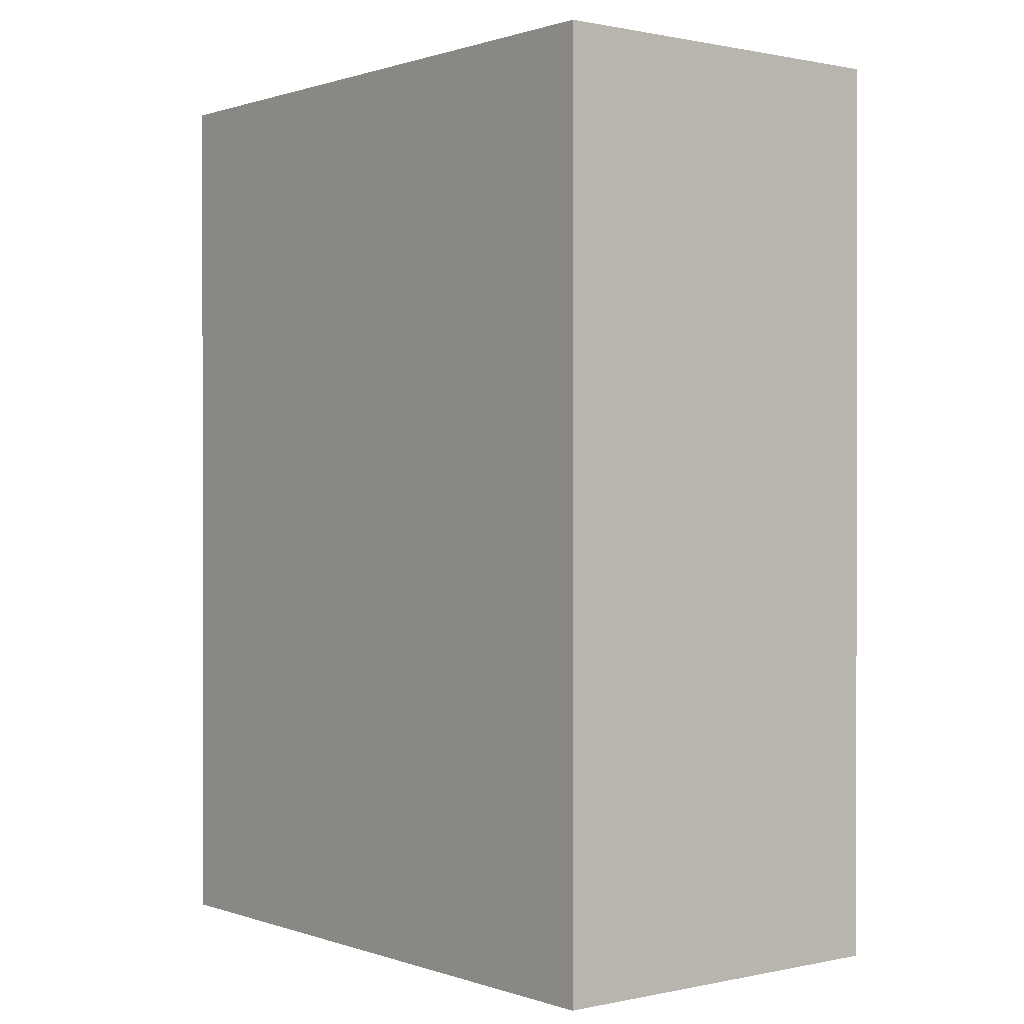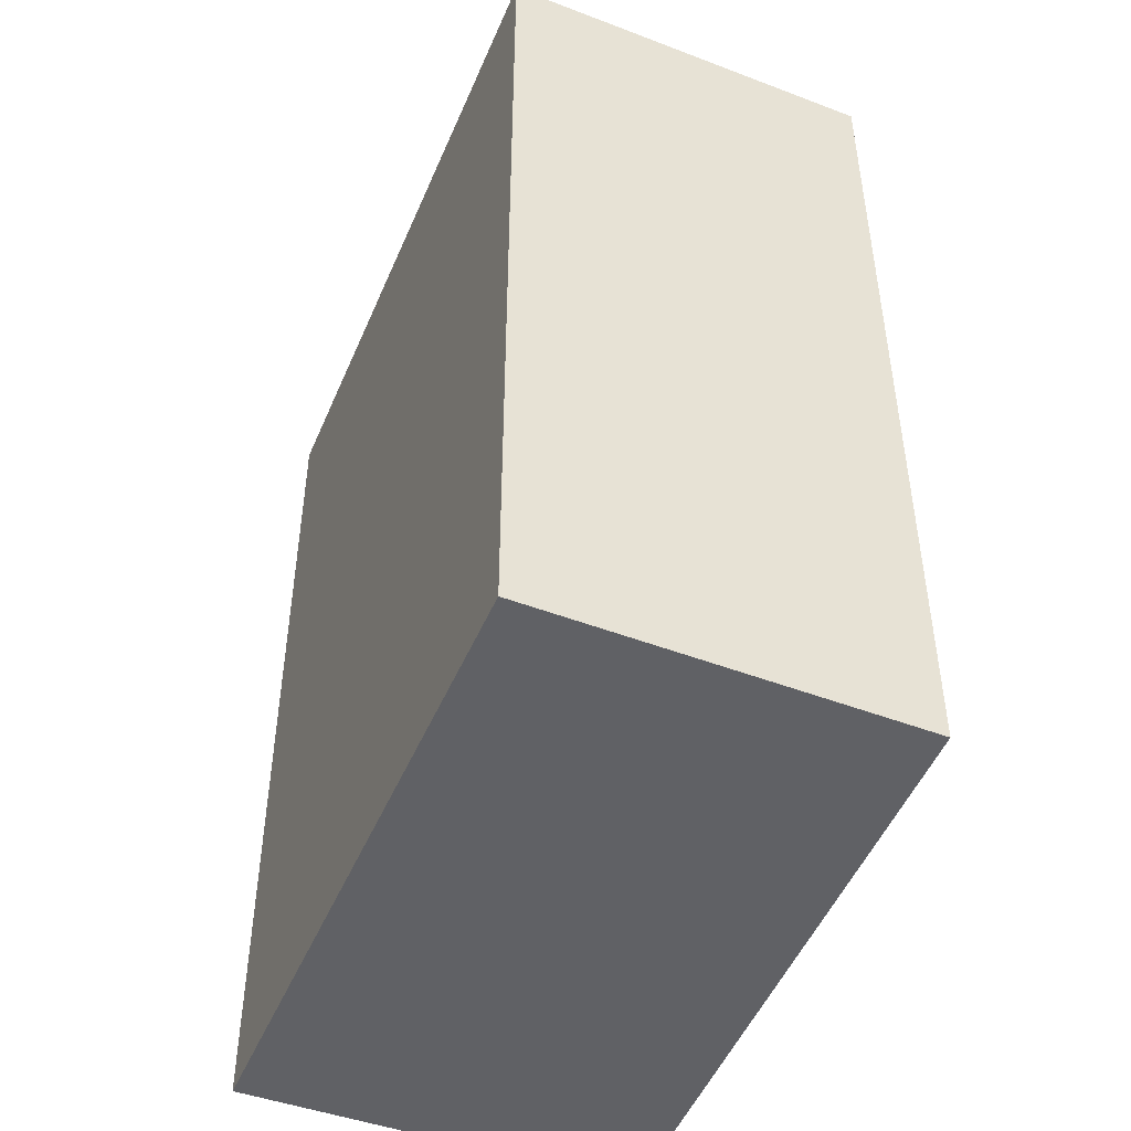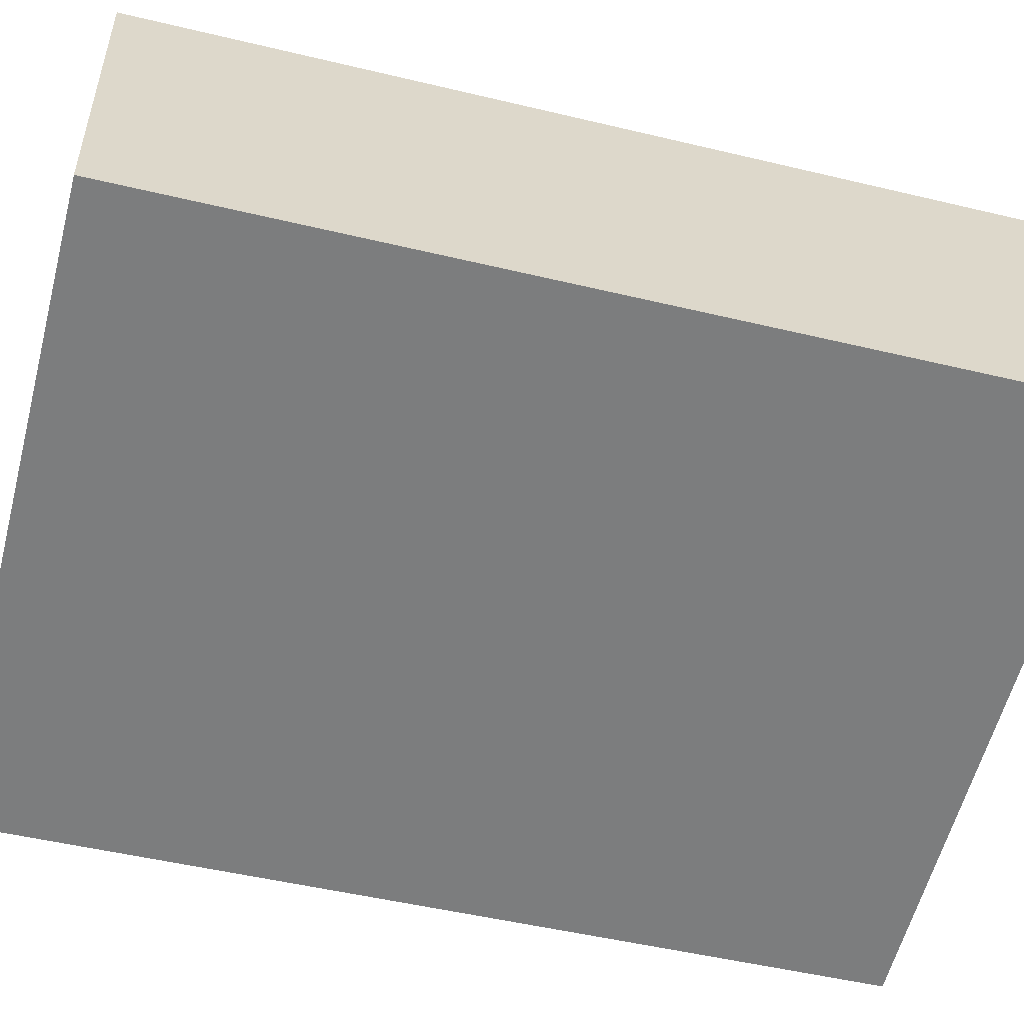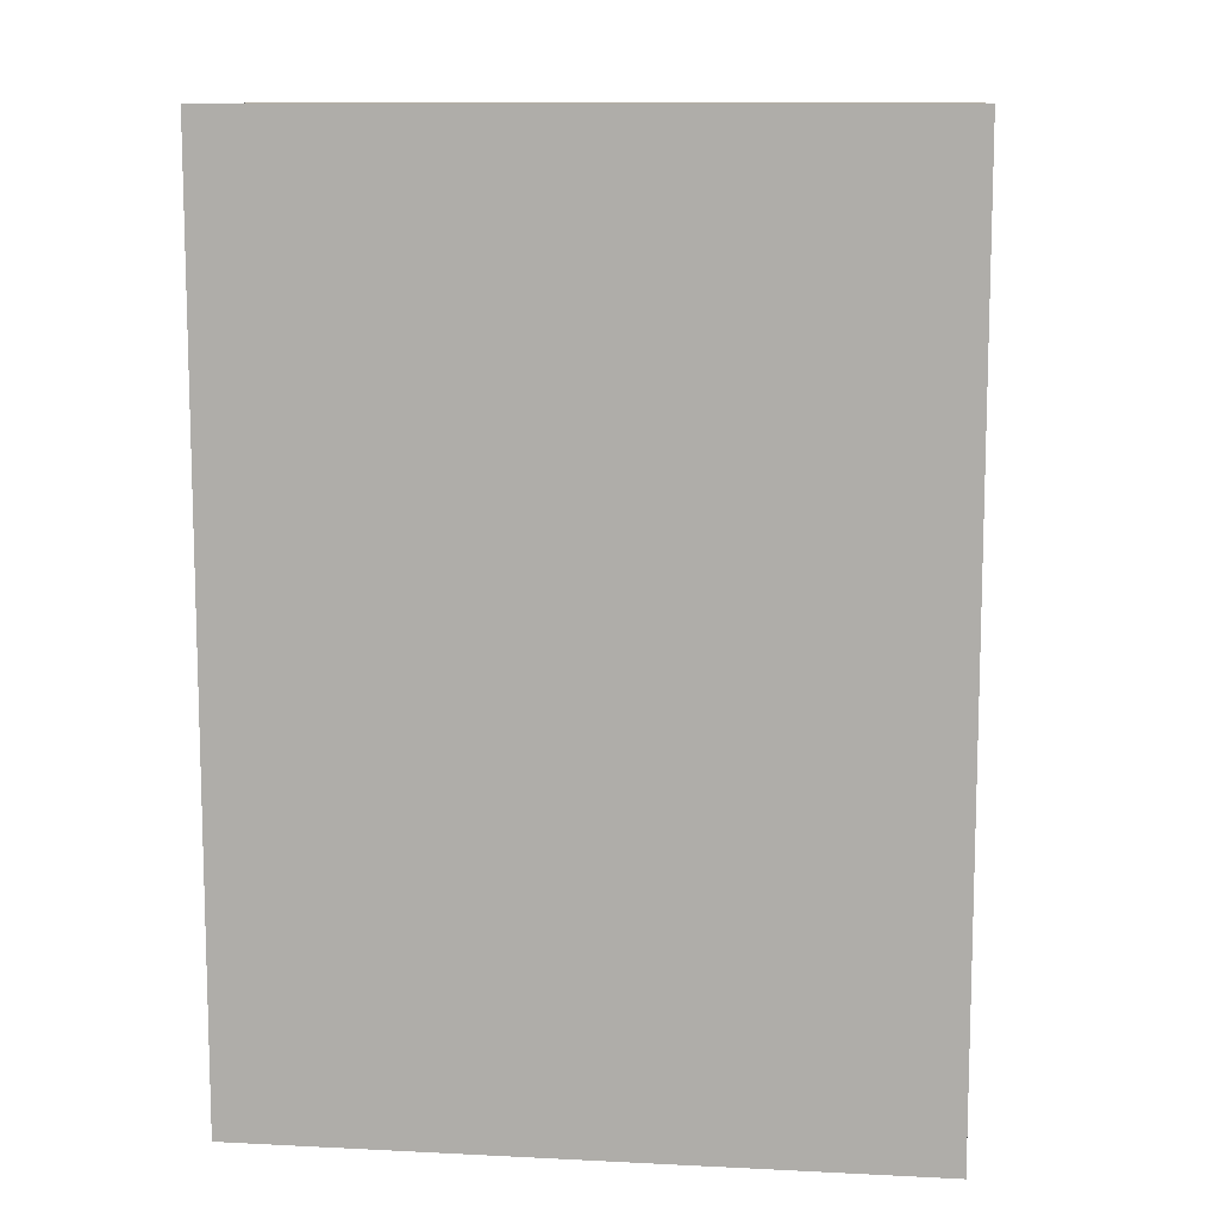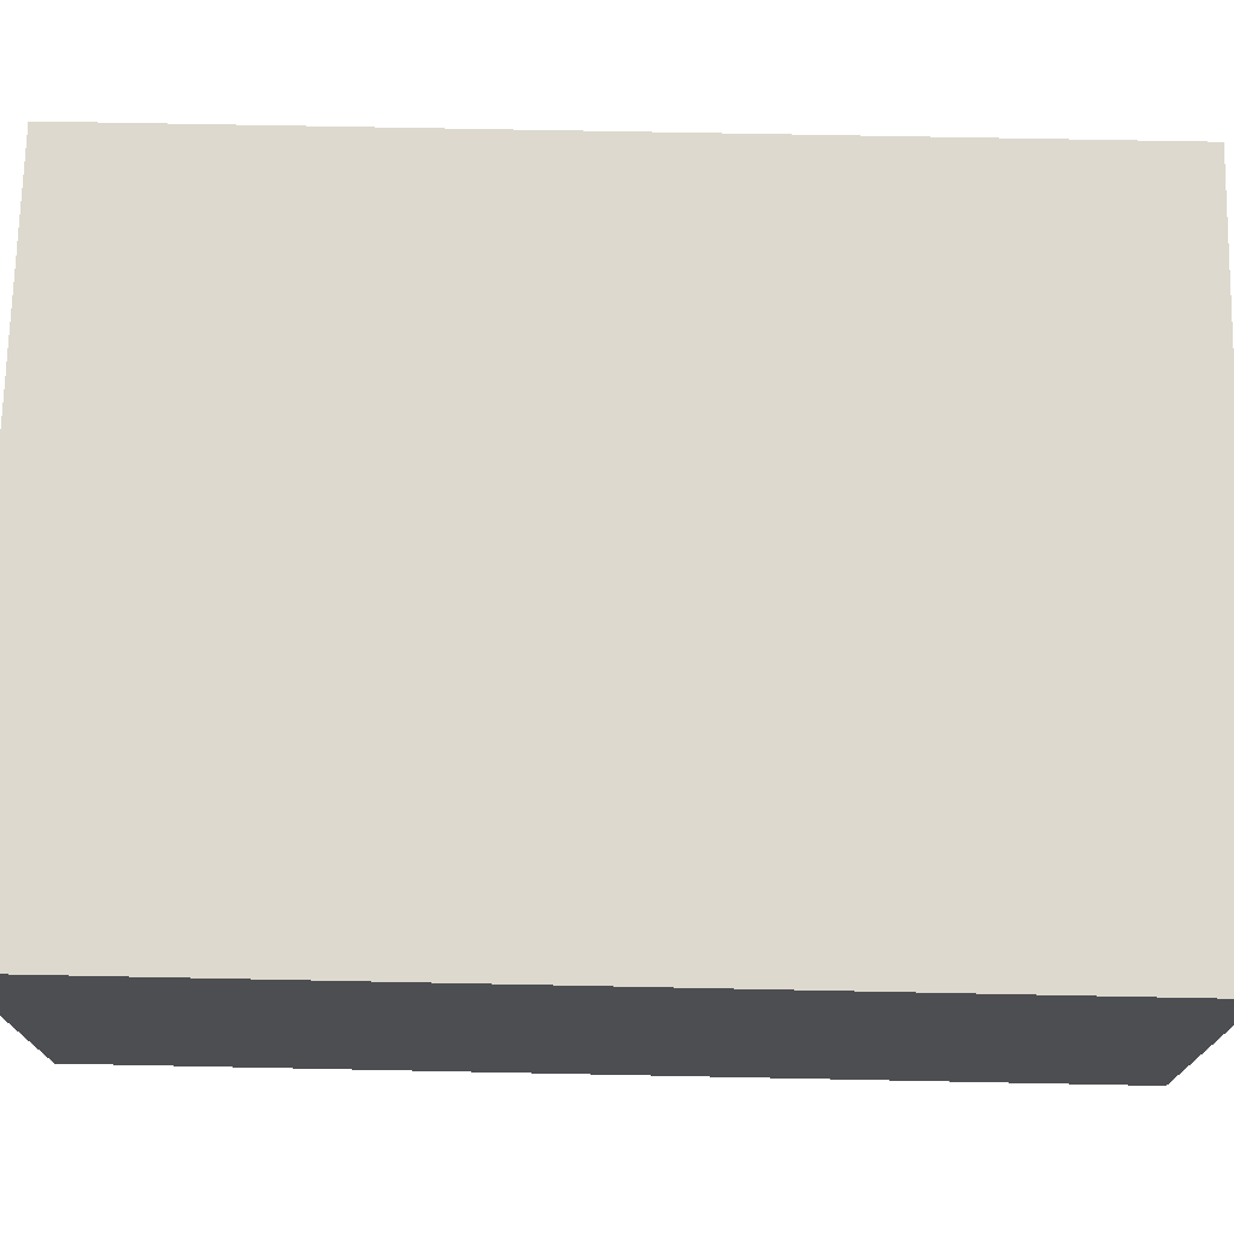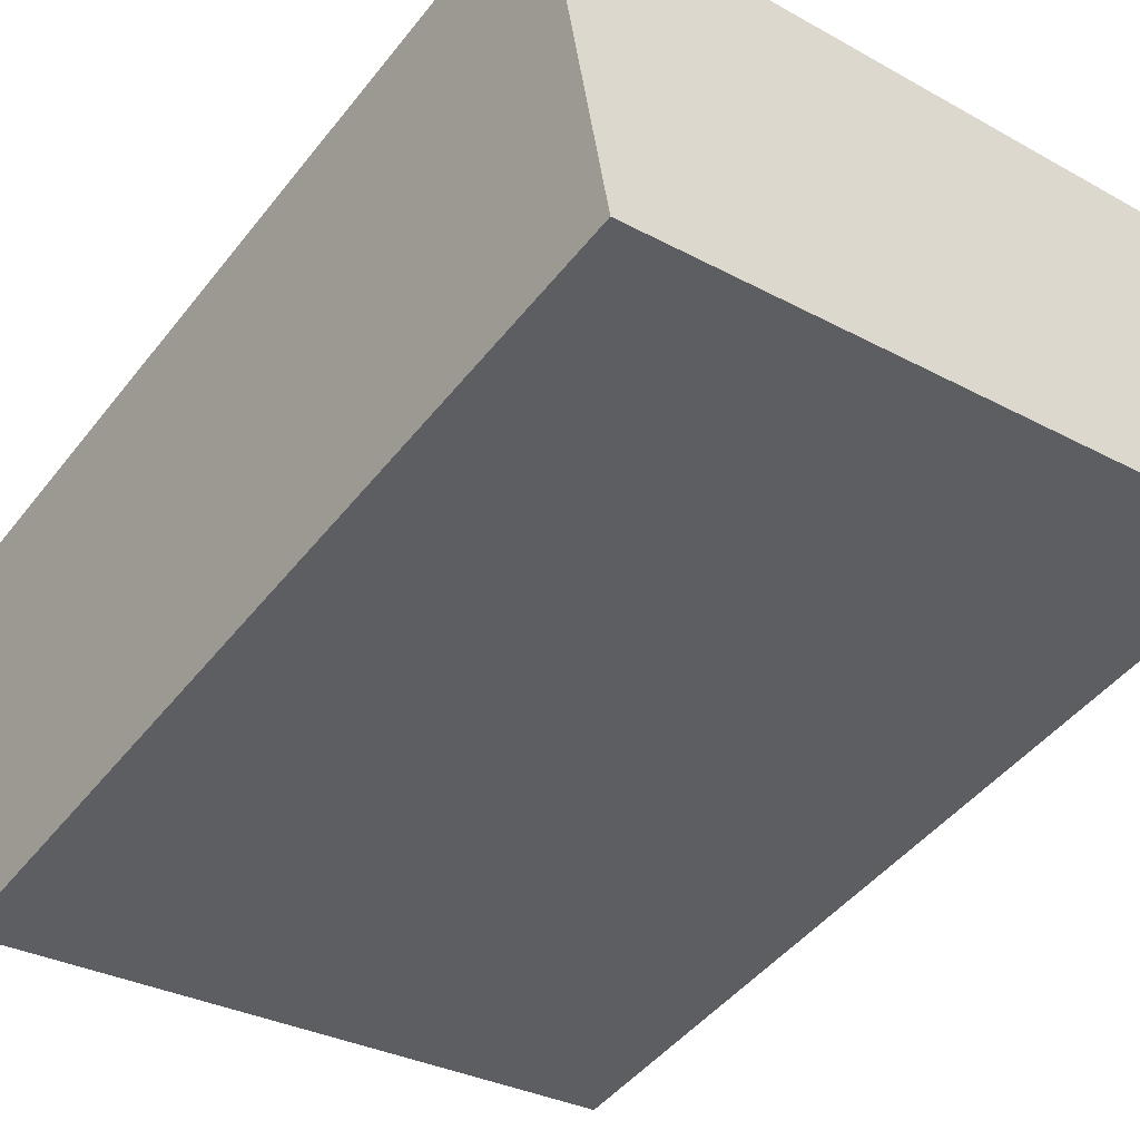
<metadata>
{"format":"obj","ext":"obj","renderer":"f3d","projection":"perspective","resolution":1024,"background":"white","views":[{"elev":0.6,"azim":-119.0,"up":"+Y"},{"elev":-47.8,"azim":-103.2,"up":"+Y"},{"elev":-49.9,"azim":-104.8,"up":"+Z"},{"elev":10.9,"azim":-163.6,"up":"+Y"},{"elev":64.0,"azim":91.2,"up":"+Z"},{"elev":-47.2,"azim":143.9,"up":"+Z"}]}
</metadata>
<code>
v  14.22 17.98 5.642
v  10.95 17.98 6.171
v  14.23 17.98 5.727
v  13.02 17.98 -2.102
v  1.327 17.98 7.471
v  0 17.98 1.101e-15
v  0 0 0
v  1.327 -4.575e-16 7.471
v  14.23 -3.507e-16 5.727
v  10.95 -3.779e-16 6.171
v  13.02 1.287e-16 -2.102
v  14.22 -3.455e-16 5.642
g defaultobject
f 1 2 3
f 2 1 4
f 2 4 5
f 5 4 6
f 7 5 6
f 5 7 8
f 8 2 5
f 2 8 3
f 3 8 9
f 9 8 10
f 9 1 3
f 1 9 4
f 4 9 11
f 11 9 12
f 11 6 4
f 6 11 7
f 10 12 9
f 12 10 11
f 11 10 8
f 11 8 7

</code>
